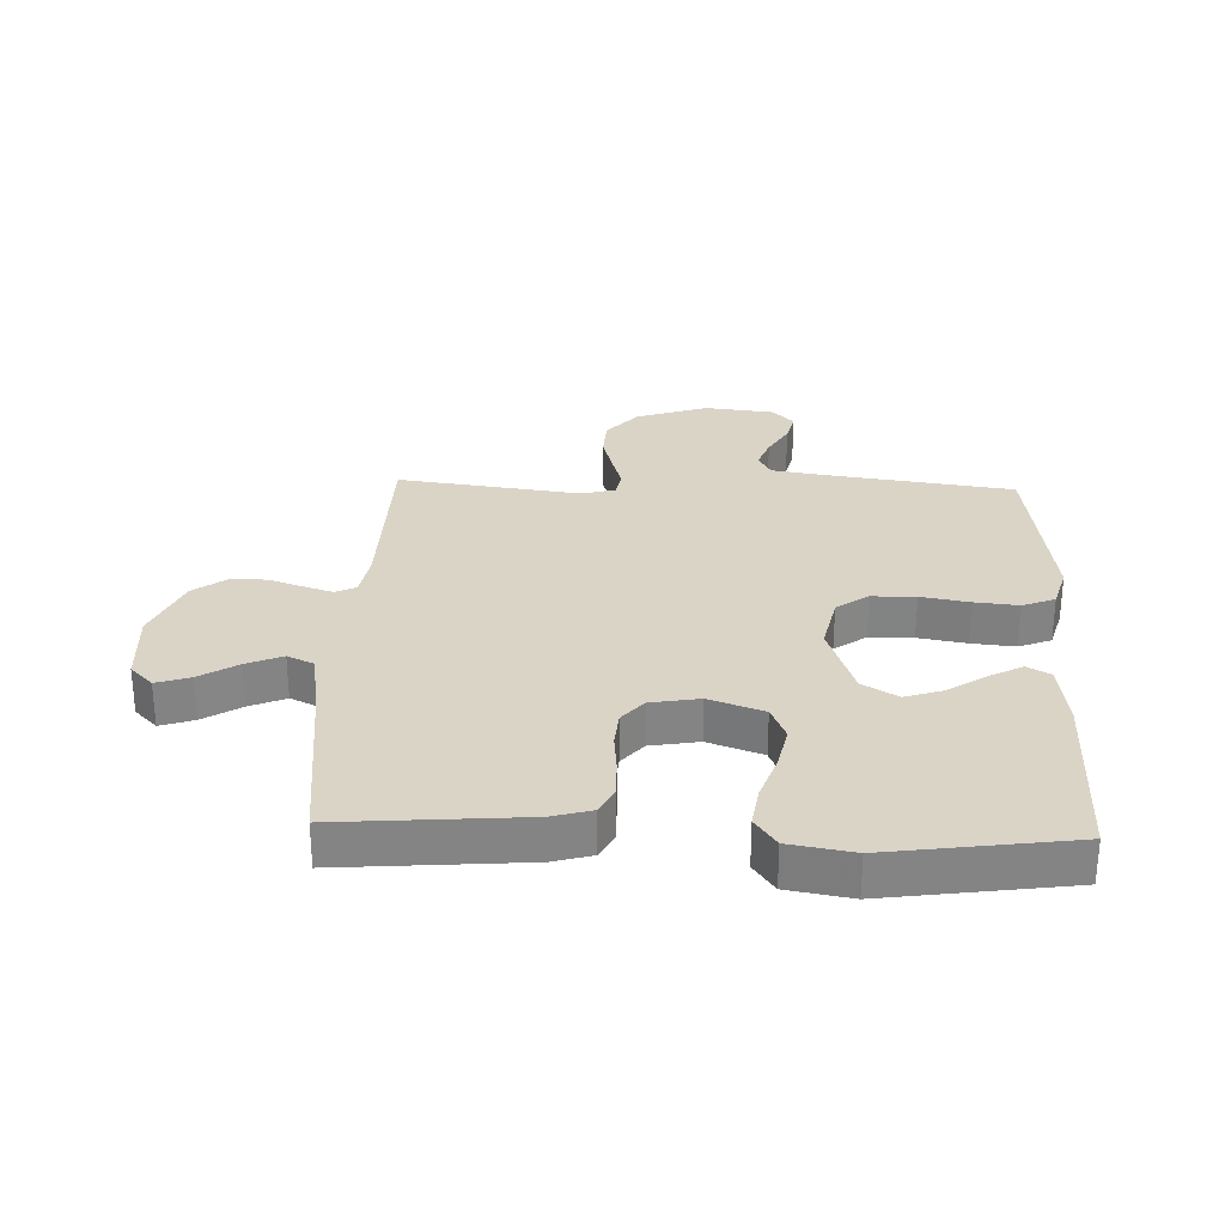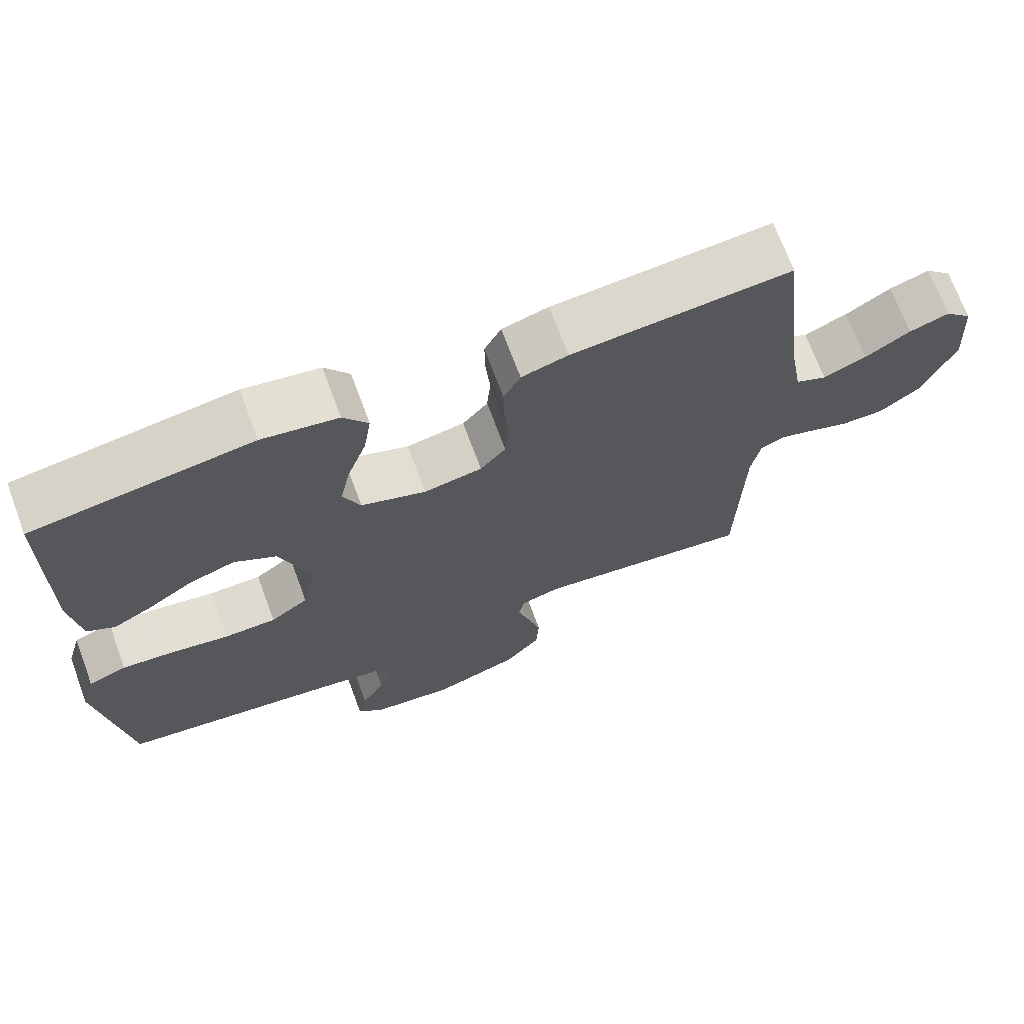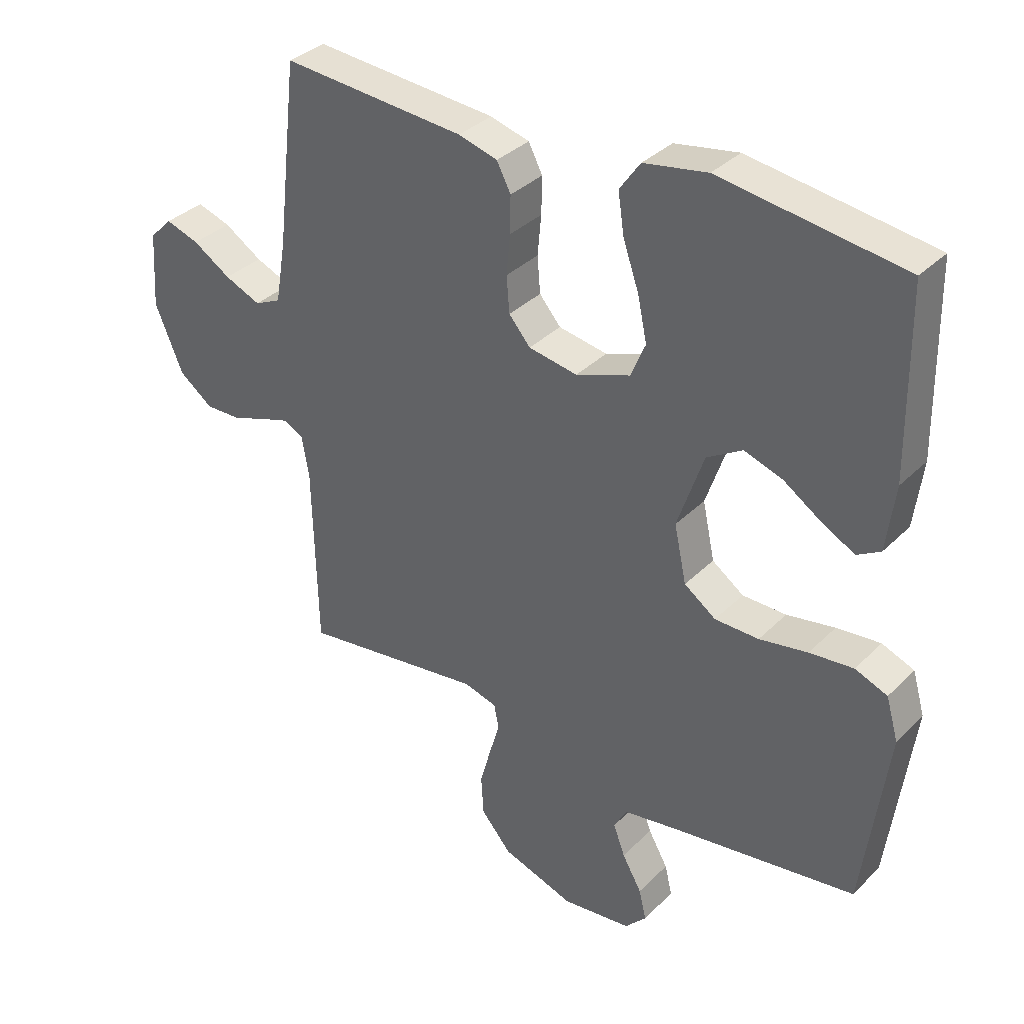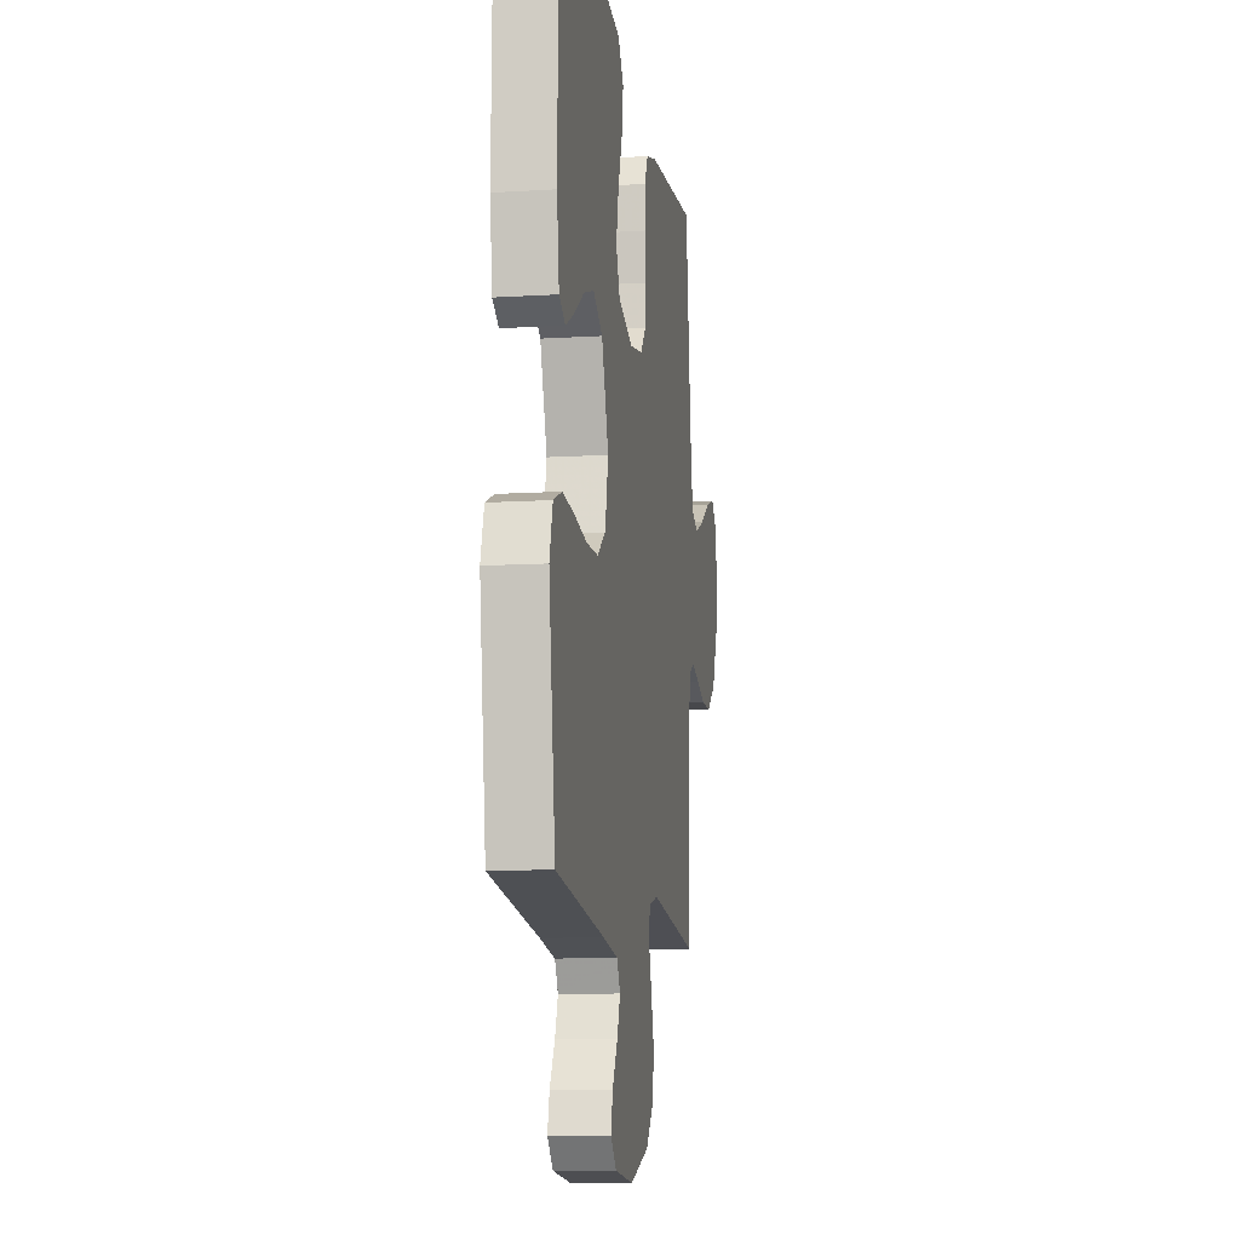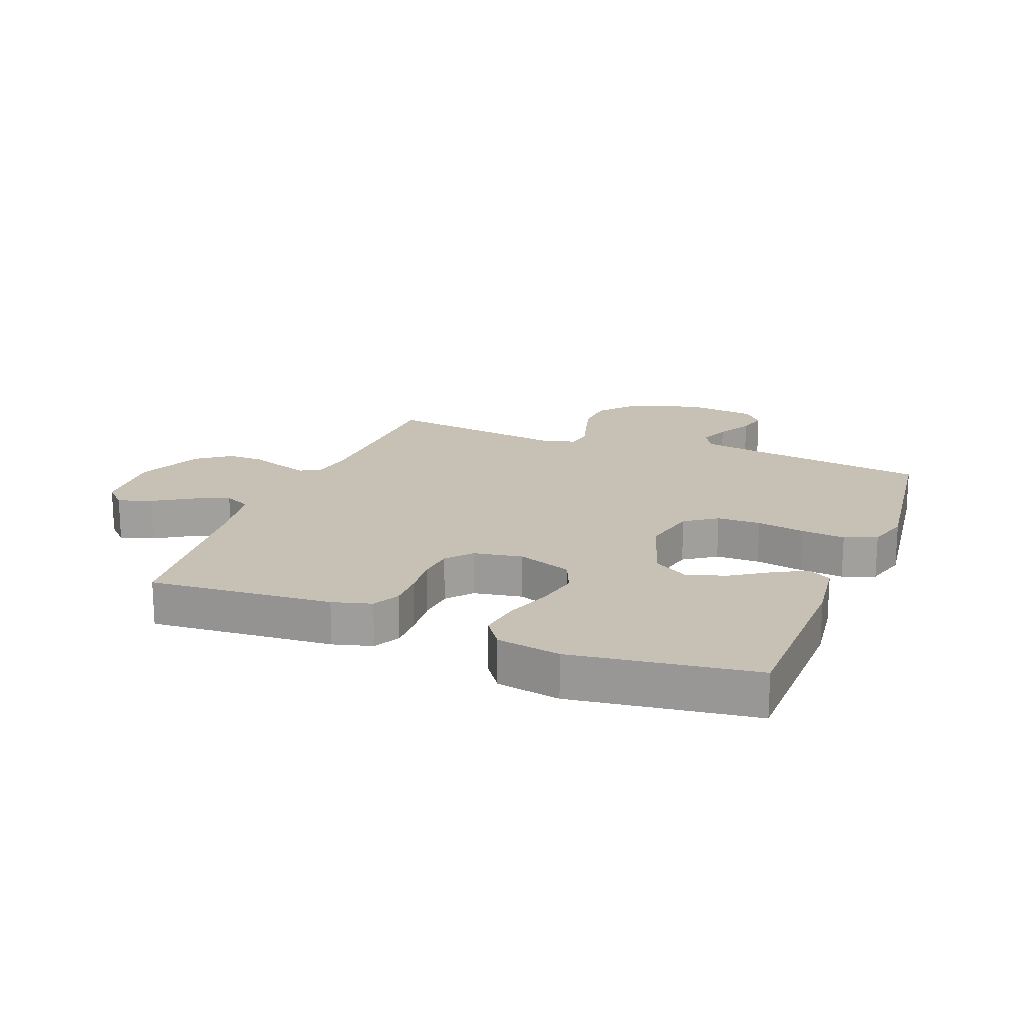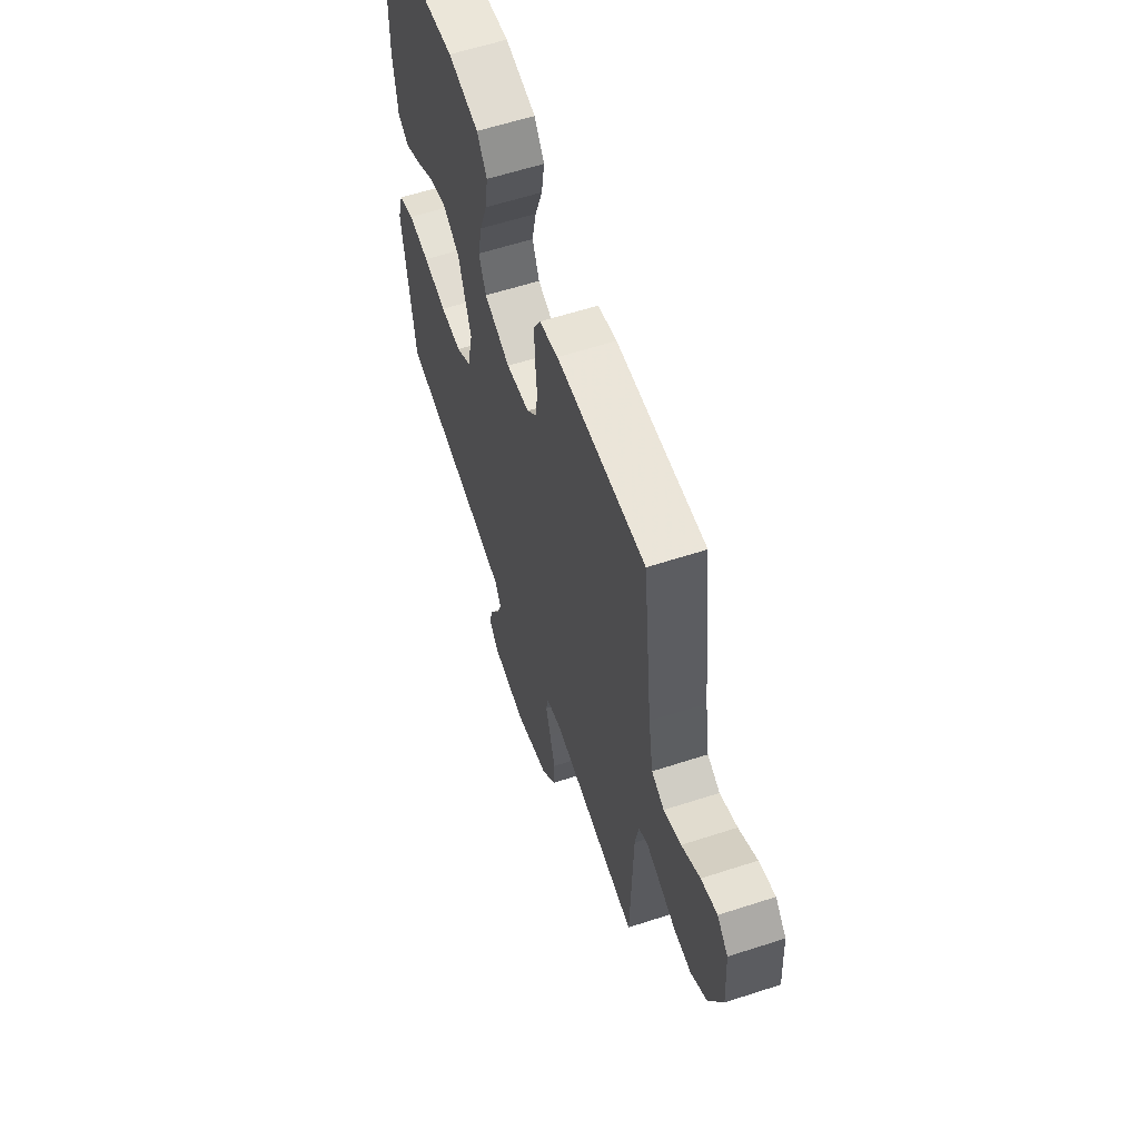
<metadata>
{"format":"obj","ext":"obj","renderer":"f3d","projection":"perspective","resolution":1024,"background":"white","views":[{"elev":28.9,"azim":2.1,"up":"+Y"},{"elev":70.2,"azim":159.6,"up":"+Z"},{"elev":34.6,"azim":37.6,"up":"+Z"},{"elev":-10.7,"azim":98.9,"up":"+Z"},{"elev":18.5,"azim":21.4,"up":"+Y"},{"elev":60.4,"azim":-108.4,"up":"+Z"}]}
</metadata>
<code>
v 0.5 0.07 -0.5
v 0.2 0.07 -0.542
v 0.107 0.07 -0.557
v 0.086 0.07 -0.595
v 0.105 0.07 -0.646
v 0.137 0.07 -0.702
v 0.149 0.07 -0.752
v 0.114 0.07 -0.789
v 0 0.07 -0.802
v -0.118 0.07 -0.762
v -0.168 0.07 -0.704
v -0.172 0.07 -0.638
v -0.154 0.07 -0.573
v -0.137 0.07 -0.515
v -0.145 0.07 -0.475
v -0.2 0.07 -0.46
v -0.5 0.07 -0.5
v -0.507 0.07 -0.2
v -0.519 0.07 -0.13
v -0.552 0.07 -0.114
v -0.599 0.07 -0.129
v -0.655 0.07 -0.149
v -0.714 0.07 -0.15
v -0.769 0.07 -0.109
v -0.815 0.07 0
v -0.807 0.07 0.124
v -0.77 0.07 0.161
v -0.715 0.07 0.143
v -0.653 0.07 0.104
v -0.594 0.07 0.079
v -0.551 0.07 0.099
v -0.534 0.07 0.2
v -0.5 0.07 0.5
v -0.2 0.07 0.476
v -0.136 0.07 0.458
v -0.113 0.07 0.414
v -0.114 0.07 0.354
v -0.12 0.07 0.289
v -0.115 0.07 0.23
v -0.08 0.07 0.189
v 0 0.07 0.175
v 0.089 0.07 0.207
v 0.113 0.07 0.264
v 0.098 0.07 0.335
v 0.072 0.07 0.41
v 0.062 0.07 0.477
v 0.096 0.07 0.525
v 0.2 0.07 0.543
v 0.5 0.07 0.5
v 0.504 0.07 0.2
v 0.49 0.07 0.092
v 0.452 0.07 0.07
v 0.399 0.07 0.098
v 0.336 0.07 0.14
v 0.273 0.07 0.161
v 0.215 0.07 0.126
v 0.172 0.07 0
v 0.192 0.07 -0.093
v 0.244 0.07 -0.13
v 0.316 0.07 -0.131
v 0.395 0.07 -0.117
v 0.467 0.07 -0.11
v 0.52 0.07 -0.131
v 0.54 0.07 -0.2
v 0.5 0 -0.5
v 0.2 0 -0.542
v 0.107 0 -0.557
v 0.086 0 -0.595
v 0.105 0 -0.646
v 0.137 0 -0.702
v 0.149 0 -0.752
v 0.114 0 -0.789
v 0 0 -0.802
v -0.118 0 -0.762
v -0.168 0 -0.704
v -0.172 0 -0.638
v -0.154 0 -0.573
v -0.137 0 -0.515
v -0.145 0 -0.475
v -0.2 0 -0.46
v -0.5 0 -0.5
v -0.507 0 -0.2
v -0.519 0 -0.13
v -0.552 0 -0.114
v -0.599 0 -0.129
v -0.655 0 -0.149
v -0.714 0 -0.15
v -0.769 0 -0.109
v -0.815 0 0
v -0.807 0 0.124
v -0.77 0 0.161
v -0.715 0 0.143
v -0.653 0 0.104
v -0.594 0 0.079
v -0.551 0 0.099
v -0.534 0 0.2
v -0.5 0 0.5
v -0.2 0 0.476
v -0.136 0 0.458
v -0.113 0 0.414
v -0.114 0 0.354
v -0.12 0 0.289
v -0.115 0 0.23
v -0.08 0 0.189
v 0 0 0.175
v 0.089 0 0.207
v 0.113 0 0.264
v 0.098 0 0.335
v 0.072 0 0.41
v 0.062 0 0.477
v 0.096 0 0.525
v 0.2 0 0.543
v 0.5 0 0.5
v 0.504 0 0.2
v 0.49 0 0.092
v 0.452 0 0.07
v 0.399 0 0.098
v 0.336 0 0.14
v 0.273 0 0.161
v 0.215 0 0.126
v 0.172 0 0
v 0.192 0 -0.093
v 0.244 0 -0.13
v 0.316 0 -0.131
v 0.395 0 -0.117
v 0.467 0 -0.11
v 0.52 0 -0.131
v 0.54 0 -0.2
f 64 1 2
f 63 64 2
f 62 63 2
f 61 62 2
f 60 61 2
f 59 60 2 3
f 58 59 3 4
f 57 58 4
f 52 53 54
f 51 52 54
f 50 51 54
f 49 50 54
f 48 49 54
f 47 48 54
f 46 47 54
f 45 46 54
f 44 45 54
f 43 44 54 55
f 42 43 55 56
f 36 37 38
f 35 36 38
f 34 35 38
f 33 34 38
f 32 33 38
f 31 32 38 39
f 30 31 39 40
f 27 28 29
f 26 27 29
f 25 26 29
f 24 25 29
f 23 24 29
f 22 23 29
f 21 22 29
f 20 21 29 30
f 30 40 41
f 20 30 41
f 19 20 41
f 16 17 18
f 42 56 57
f 41 42 57
f 19 41 57
f 18 19 57
f 16 18 57
f 15 16 57
f 12 13 14
f 11 12 14
f 10 11 14
f 9 10 14
f 8 9 14
f 7 8 14
f 6 7 14
f 5 6 14
f 4 5 14 15
f 4 15 57
f 66 65 128
f 66 128 127
f 66 127 126
f 66 126 125
f 66 125 124
f 67 66 124 123
f 68 67 123 122
f 68 122 121
f 118 117 116
f 118 116 115
f 118 115 114
f 118 114 113
f 118 113 112
f 118 112 111
f 118 111 110
f 118 110 109
f 118 109 108
f 119 118 108 107
f 120 119 107 106
f 102 101 100
f 102 100 99
f 102 99 98
f 102 98 97
f 102 97 96
f 103 102 96 95
f 104 103 95 94
f 93 92 91
f 93 91 90
f 93 90 89
f 93 89 88
f 93 88 87
f 93 87 86
f 93 86 85
f 94 93 85 84
f 105 104 94
f 105 94 84
f 105 84 83
f 82 81 80
f 121 120 106
f 121 106 105
f 121 105 83
f 121 83 82
f 121 82 80
f 121 80 79
f 78 77 76
f 78 76 75
f 78 75 74
f 78 74 73
f 78 73 72
f 78 72 71
f 78 71 70
f 78 70 69
f 79 78 69 68
f 121 79 68
f 1 65 66 2
f 2 66 67 3
f 3 67 68 4
f 4 68 69 5
f 5 69 70 6
f 6 70 71 7
f 7 71 72 8
f 8 72 73 9
f 9 73 74 10
f 10 74 75 11
f 11 75 76 12
f 12 76 77 13
f 13 77 78 14
f 14 78 79 15
f 15 79 80 16
f 16 80 81 17
f 17 81 82 18
f 18 82 83 19
f 19 83 84 20
f 20 84 85 21
f 21 85 86 22
f 22 86 87 23
f 23 87 88 24
f 24 88 89 25
f 25 89 90 26
f 26 90 91 27
f 27 91 92 28
f 28 92 93 29
f 29 93 94 30
f 30 94 95 31
f 31 95 96 32
f 32 96 97 33
f 33 97 98 34
f 34 98 99 35
f 35 99 100 36
f 36 100 101 37
f 37 101 102 38
f 38 102 103 39
f 39 103 104 40
f 40 104 105 41
f 41 105 106 42
f 42 106 107 43
f 43 107 108 44
f 44 108 109 45
f 45 109 110 46
f 46 110 111 47
f 47 111 112 48
f 48 112 113 49
f 49 113 114 50
f 50 114 115 51
f 51 115 116 52
f 52 116 117 53
f 53 117 118 54
f 54 118 119 55
f 55 119 120 56
f 56 120 121 57
f 57 121 122 58
f 58 122 123 59
f 59 123 124 60
f 60 124 125 61
f 61 125 126 62
f 62 126 127 63
f 63 127 128 64
f 64 128 65 1

</code>
